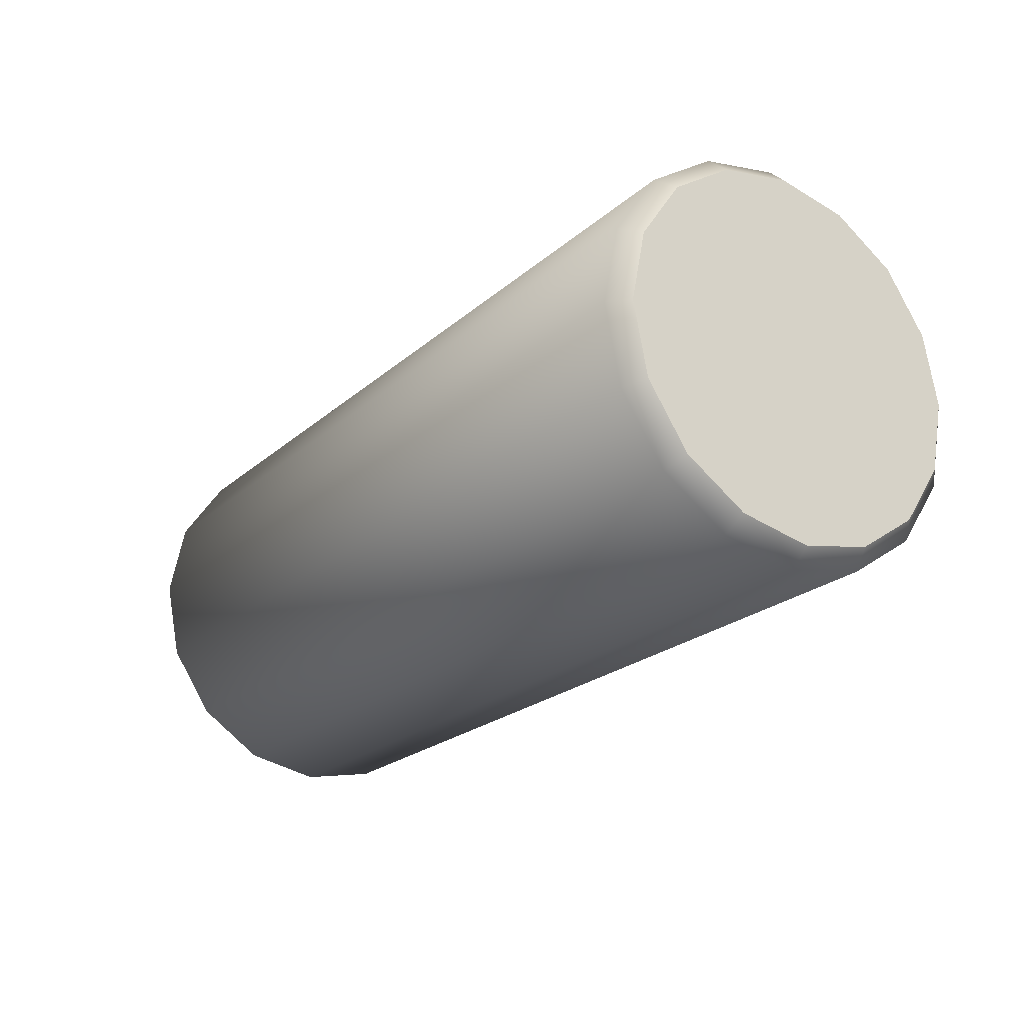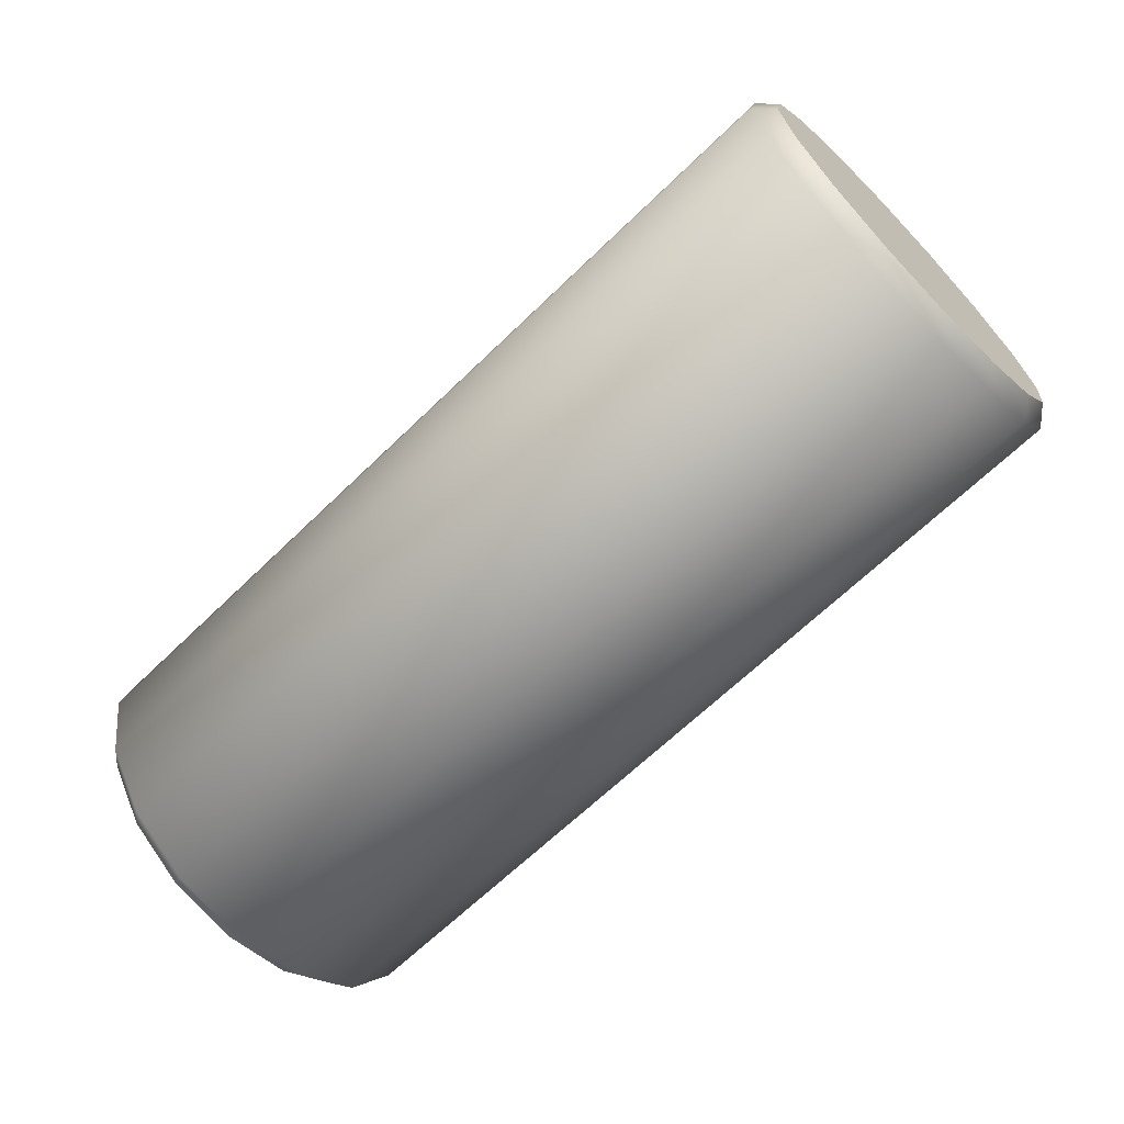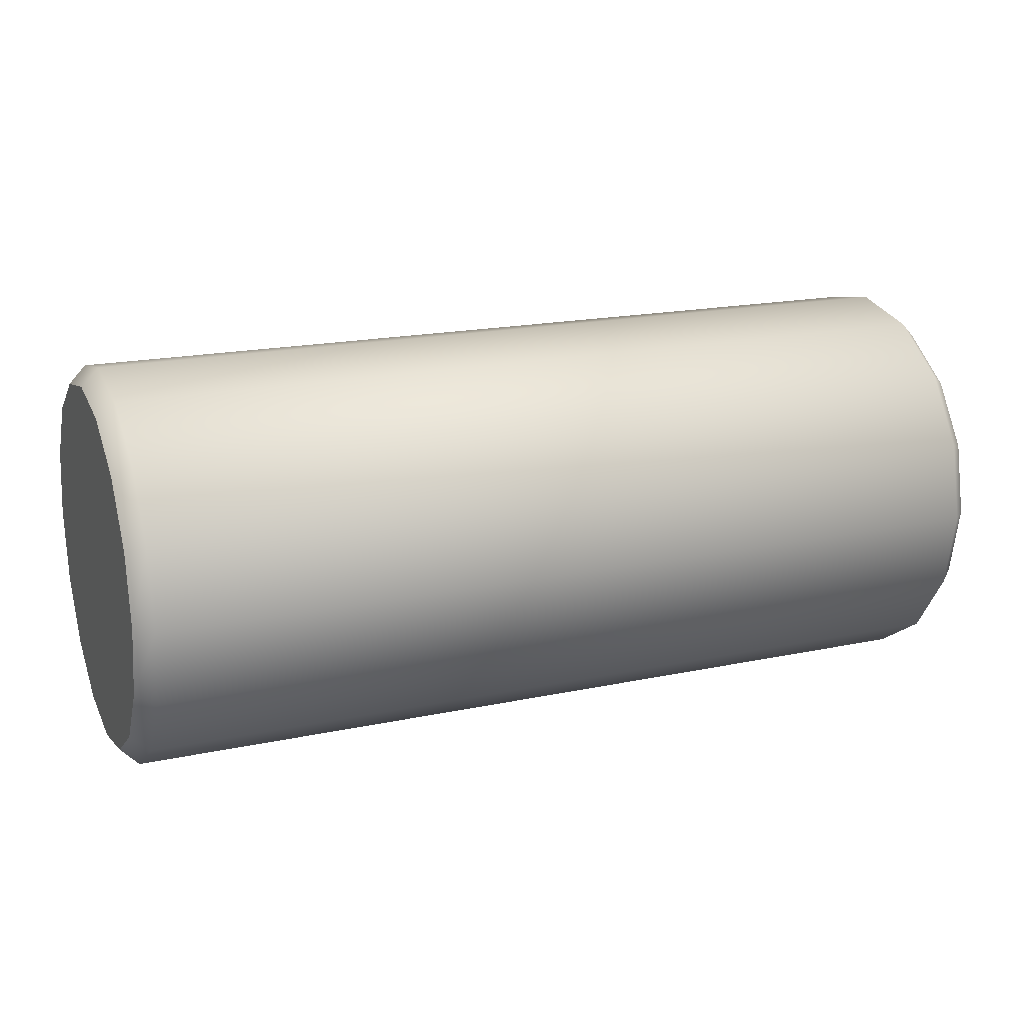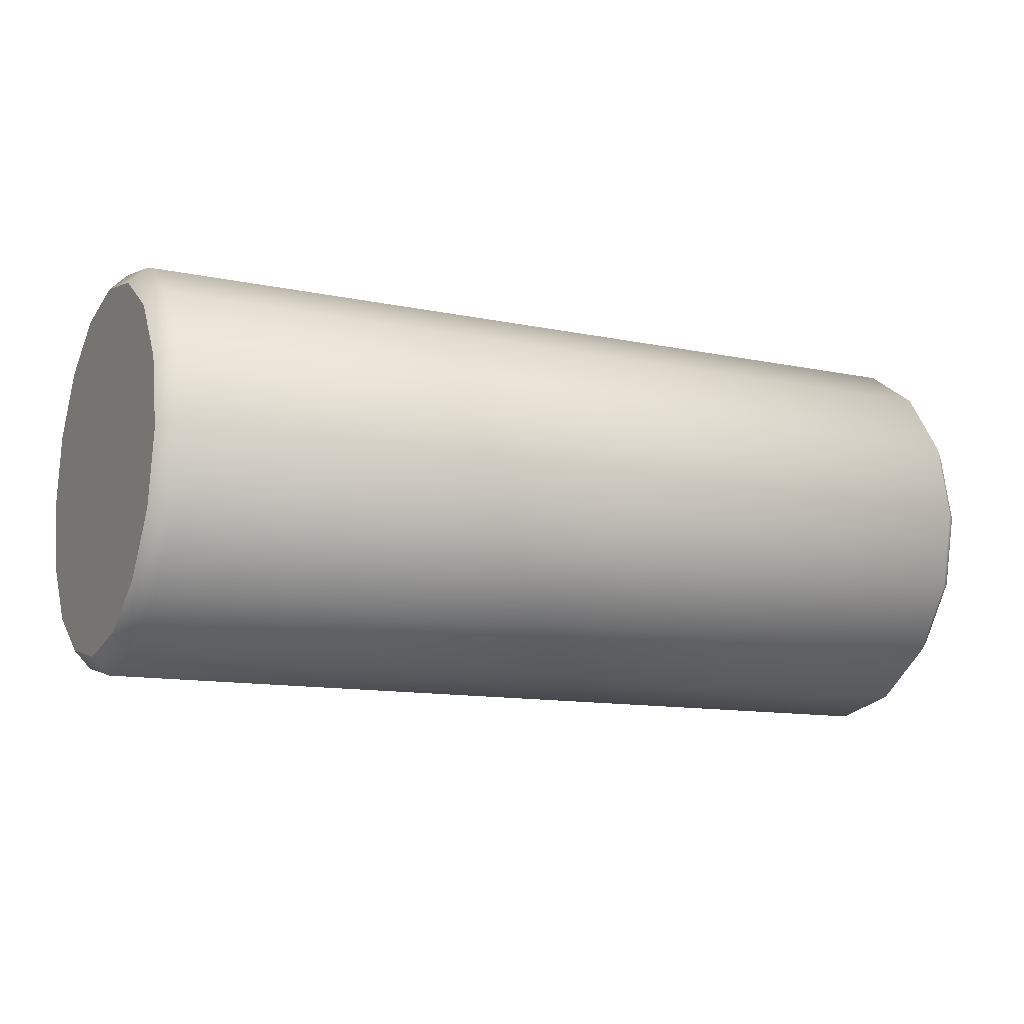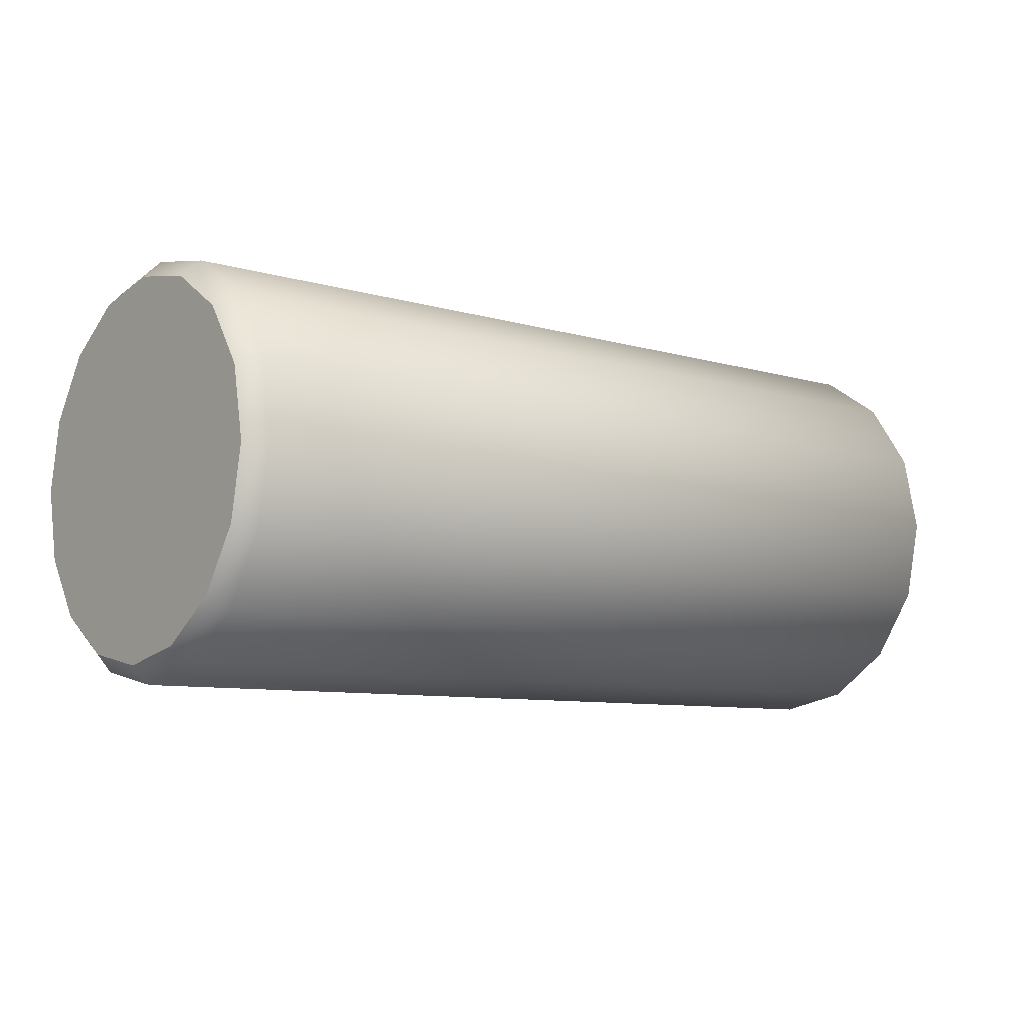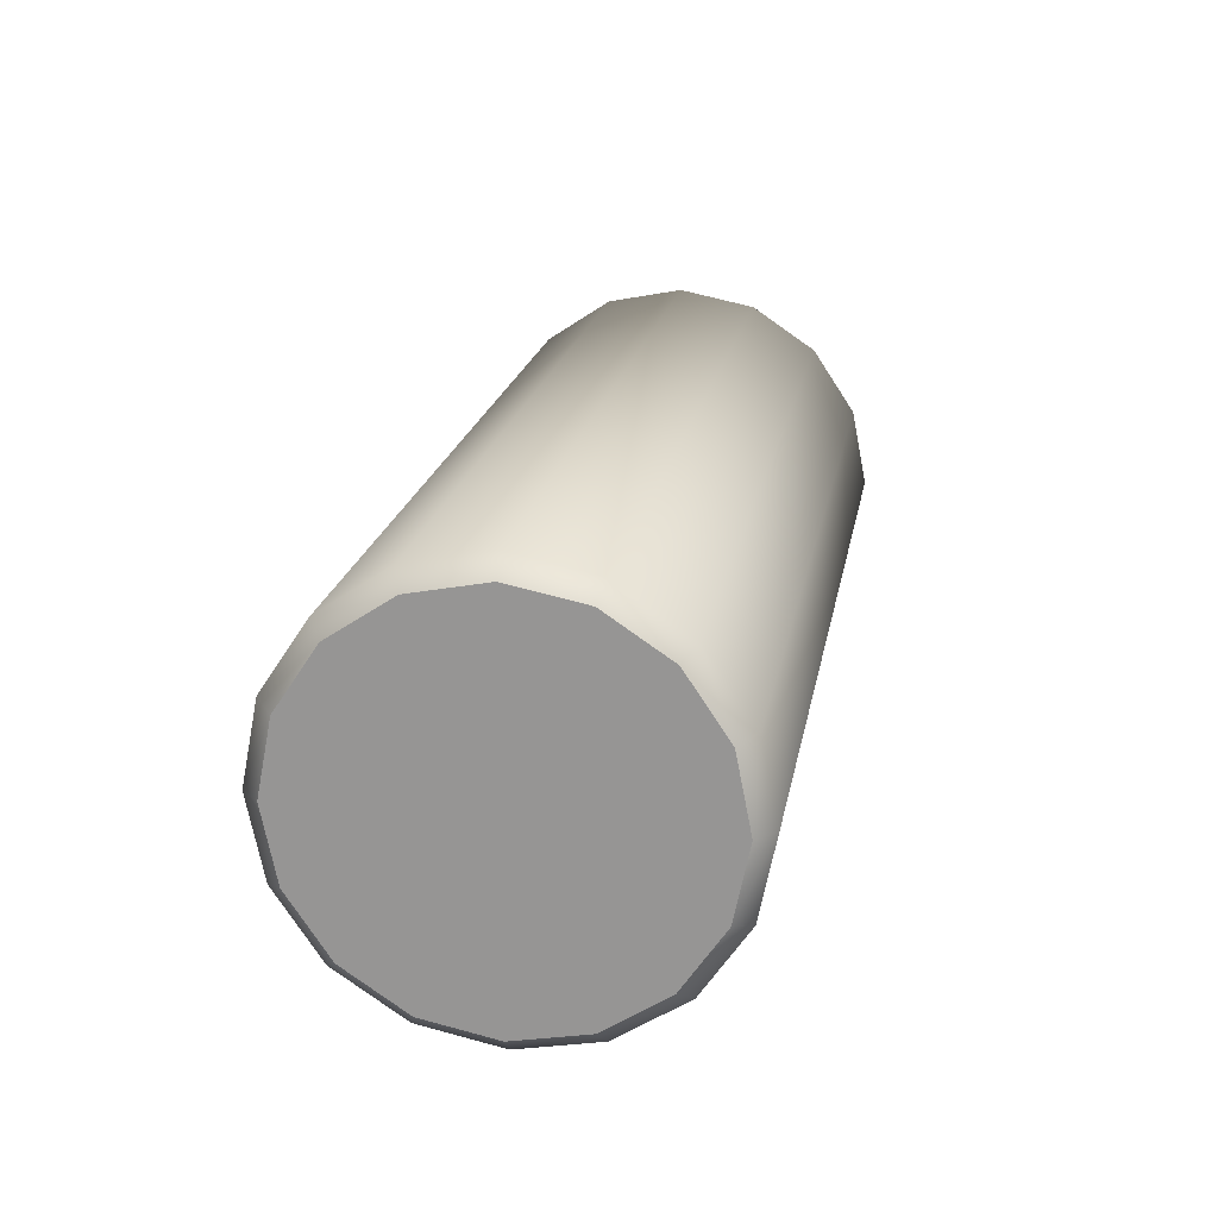
<metadata>
{"format":"obj","ext":"obj","renderer":"f3d","projection":"perspective","resolution":1024,"background":"white","views":[{"elev":-22.4,"azim":-124.5,"up":"+Z"},{"elev":-66.0,"azim":44.2,"up":"+Y"},{"elev":18.4,"azim":157.7,"up":"+Z"},{"elev":-11.9,"azim":-26.7,"up":"+Z"},{"elev":-8.3,"azim":-39.1,"up":"+Y"},{"elev":20.3,"azim":100.1,"up":"+Y"}]}
</metadata>
<code>
o mesh6/mesh6-geometry#mesh6-geometry
v 0.0554 0.2288 -0.6121
v 0.0554 0.2198 -0.5904
v 0.0554 0.2198 -0.6139
v 0.0554 0.2364 -0.607
v 0.0554 0.2108 -0.6121
v 0.05318 0.2296 -0.6141
v 0.0554 0.2415 -0.5994
v 0.05318 0.238 -0.6086
v 0.0554 0.2032 -0.607
v 0.05318 0.2198 -0.6161
v 0.0554 0.2433 -0.5904
v 0.05318 0.2436 -0.6002
v 0.0554 0.1981 -0.5994
v 0.05318 0.2099 -0.6141
v -0.05729 0.238 -0.6086
v -0.05729 0.2296 -0.6141
v 0.0554 0.2415 -0.5814
v 0.05318 0.2455 -0.5904
v -0.05729 0.2436 -0.6002
v 0.0554 0.1963 -0.5904
v 0.05318 0.2016 -0.6086
v -0.05729 0.2198 -0.6161
v 0.05318 0.2436 -0.5805
v 0.0554 0.2364 -0.5737
v -0.05729 0.2455 -0.5904
v 0.0554 0.1981 -0.5814
v 0.05318 0.196 -0.6002
v -0.05729 0.2099 -0.6141
v -0.05951 0.2364 -0.607
v -0.05951 0.2415 -0.5994
v -0.05951 0.2288 -0.6121
v 0.05318 0.238 -0.5722
v 0.0554 0.2288 -0.5686
v -0.05729 0.2436 -0.5805
v -0.05951 0.2433 -0.5904
v 0.0554 0.2032 -0.5737
v 0.05318 0.194 -0.5904
v -0.05729 0.2016 -0.6086
v -0.05951 0.2198 -0.6139
v -0.05729 0.238 -0.5722
v 0.05318 0.2296 -0.5666
v 0.0554 0.2198 -0.5668
v -0.05951 0.2415 -0.5814
v 0.0554 0.2108 -0.5686
v 0.05318 0.196 -0.5805
v -0.05729 0.196 -0.6002
v -0.05951 0.2108 -0.6121
v -0.05951 0.2198 -0.5904
v -0.05729 0.2296 -0.5666
v 0.05318 0.2198 -0.5646
v -0.05951 0.2364 -0.5737
v 0.05318 0.2016 -0.5722
v -0.05729 0.194 -0.5904
v -0.05951 0.2032 -0.607
v -0.05951 0.2288 -0.5686
v -0.05729 0.2198 -0.5646
v 0.05318 0.2099 -0.5666
v -0.05729 0.196 -0.5805
v -0.05951 0.1981 -0.5994
v -0.05951 0.2198 -0.5668
v -0.05729 0.2099 -0.5666
v -0.05729 0.2016 -0.5722
v -0.05951 0.1963 -0.5904
v -0.05951 0.2108 -0.5686
v -0.05951 0.1981 -0.5814
v -0.05951 0.2032 -0.5737
f 1 2 3
f 4 2 1
f 2 5 3
f 6 1 3
f 7 2 4
f 8 4 1
f 2 9 5
f 3 5 10
f 8 1 6
f 6 3 10
f 11 2 7
f 12 7 4
f 12 4 8
f 2 13 9
f 5 9 14
f 10 5 14
f 6 15 8
f 10 16 6
f 11 17 2
f 11 7 18
f 18 7 12
f 12 8 19
f 2 20 13
f 9 13 21
f 14 9 21
f 10 14 22
f 6 16 15
f 8 15 19
f 10 22 16
f 17 11 23
f 17 24 2
f 23 11 18
f 18 12 25
f 12 19 25
f 2 26 20
f 20 27 13
f 21 13 27
f 14 21 28
f 14 28 22
f 16 29 15
f 15 30 19
f 22 31 16
f 17 23 32
f 17 32 24
f 24 33 2
f 23 18 34
f 18 25 34
f 25 19 35
f 2 36 26
f 26 37 20
f 20 37 27
f 27 38 21
f 21 38 28
f 22 28 39
f 16 31 29
f 15 29 30
f 35 19 30
f 22 39 31
f 32 23 40
f 24 32 41
f 24 41 33
f 33 42 2
f 23 34 40
f 34 25 43
f 43 25 35
f 2 44 36
f 26 36 45
f 26 45 37
f 37 46 27
f 27 46 38
f 28 38 47
f 28 47 39
f 29 31 48
f 30 29 48
f 35 30 48
f 31 39 48
f 32 40 49
f 32 49 41
f 33 41 50
f 33 50 42
f 42 44 2
f 34 51 40
f 34 43 51
f 35 48 43
f 36 44 52
f 45 36 52
f 45 53 37
f 37 53 46
f 38 46 54
f 47 38 54
f 39 47 48
f 40 55 49
f 41 49 56
f 41 56 50
f 42 50 57
f 44 42 57
f 40 51 55
f 43 48 51
f 52 44 57
f 52 58 45
f 45 58 53
f 53 59 46
f 54 46 59
f 48 47 54
f 49 55 60
f 49 60 56
f 50 56 61
f 57 50 61
f 51 48 55
f 52 57 62
f 52 62 58
f 58 63 53
f 53 63 59
f 48 54 59
f 55 48 60
f 60 64 56
f 56 64 61
f 57 61 62
f 62 65 58
f 58 65 63
f 48 59 63
f 48 64 60
f 64 66 61
f 61 66 62
f 66 65 62
f 48 63 65
f 48 66 64
f 48 65 66
f 3 2 1
f 1 2 4
f 3 5 2
f 3 1 6
f 4 2 7
f 1 4 8
f 5 9 2
f 10 5 3
f 6 1 8
f 10 3 6
f 7 2 11
f 4 7 12
f 8 4 12
f 9 13 2
f 14 9 5
f 14 5 10
f 8 15 6
f 6 16 10
f 2 17 11
f 18 7 11
f 12 7 18
f 19 8 12
f 13 20 2
f 21 13 9
f 21 9 14
f 22 14 10
f 15 16 6
f 19 15 8
f 16 22 10
f 23 11 17
f 2 24 17
f 18 11 23
f 25 12 18
f 25 19 12
f 20 26 2
f 13 27 20
f 27 13 21
f 28 21 14
f 22 28 14
f 15 29 16
f 19 30 15
f 16 31 22
f 32 23 17
f 24 32 17
f 2 33 24
f 34 18 23
f 34 25 18
f 35 19 25
f 26 36 2
f 20 37 26
f 27 37 20
f 21 38 27
f 28 38 21
f 39 28 22
f 29 31 16
f 30 29 15
f 30 19 35
f 31 39 22
f 40 23 32
f 41 32 24
f 33 41 24
f 2 42 33
f 40 34 23
f 43 25 34
f 35 25 43
f 36 44 2
f 45 36 26
f 37 45 26
f 27 46 37
f 38 46 27
f 47 38 28
f 39 47 28
f 48 31 29
f 48 29 30
f 48 30 35
f 48 39 31
f 49 40 32
f 41 49 32
f 50 41 33
f 42 50 33
f 2 44 42
f 40 51 34
f 51 43 34
f 43 48 35
f 52 44 36
f 52 36 45
f 37 53 45
f 46 53 37
f 54 46 38
f 54 38 47
f 48 47 39
f 49 55 40
f 56 49 41
f 50 56 41
f 57 50 42
f 57 42 44
f 55 51 40
f 51 48 43
f 57 44 52
f 45 58 52
f 53 58 45
f 46 59 53
f 59 46 54
f 54 47 48
f 60 55 49
f 56 60 49
f 61 56 50
f 61 50 57
f 55 48 51
f 62 57 52
f 58 62 52
f 53 63 58
f 59 63 53
f 59 54 48
f 60 48 55
f 56 64 60
f 61 64 56
f 62 61 57
f 58 65 62
f 63 65 58
f 63 59 48
f 60 64 48
f 61 66 64
f 62 66 61
f 62 65 66
f 65 63 48
f 64 66 48
f 66 65 48

</code>
